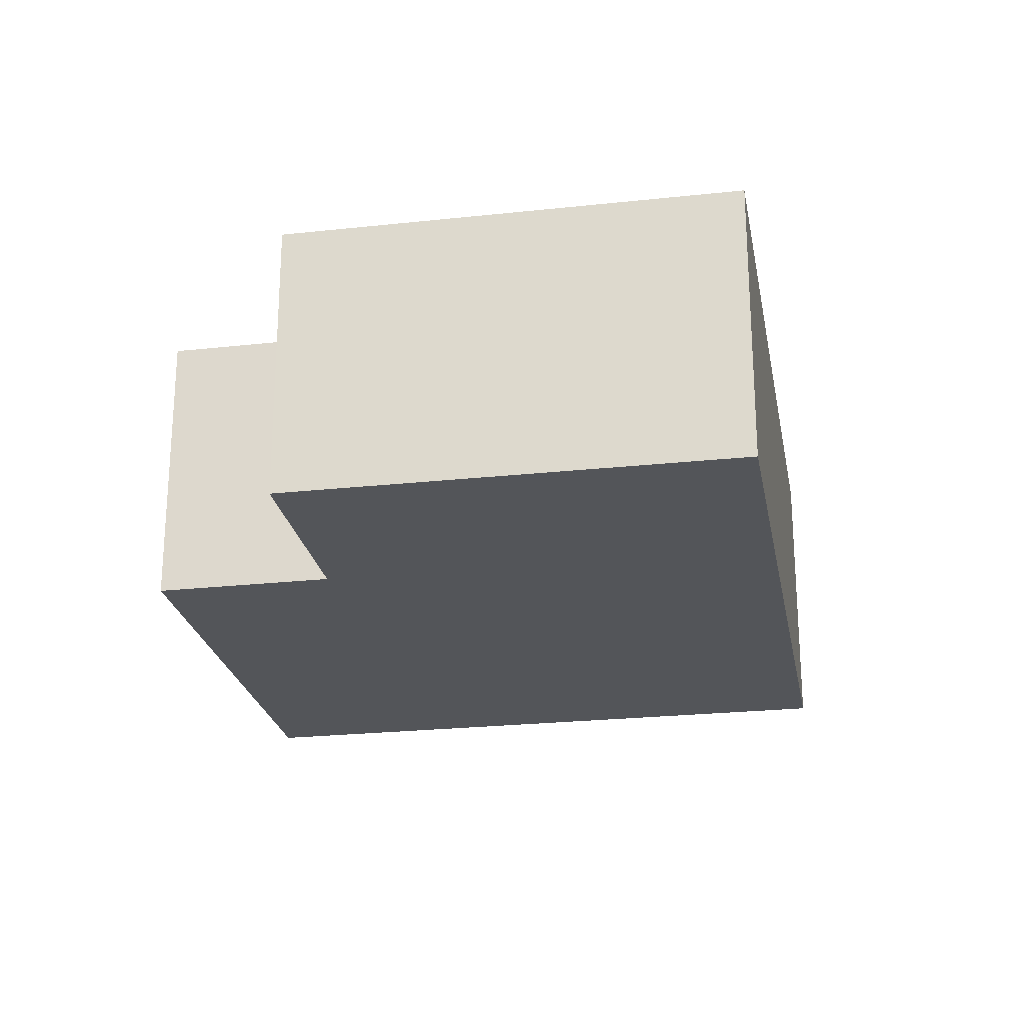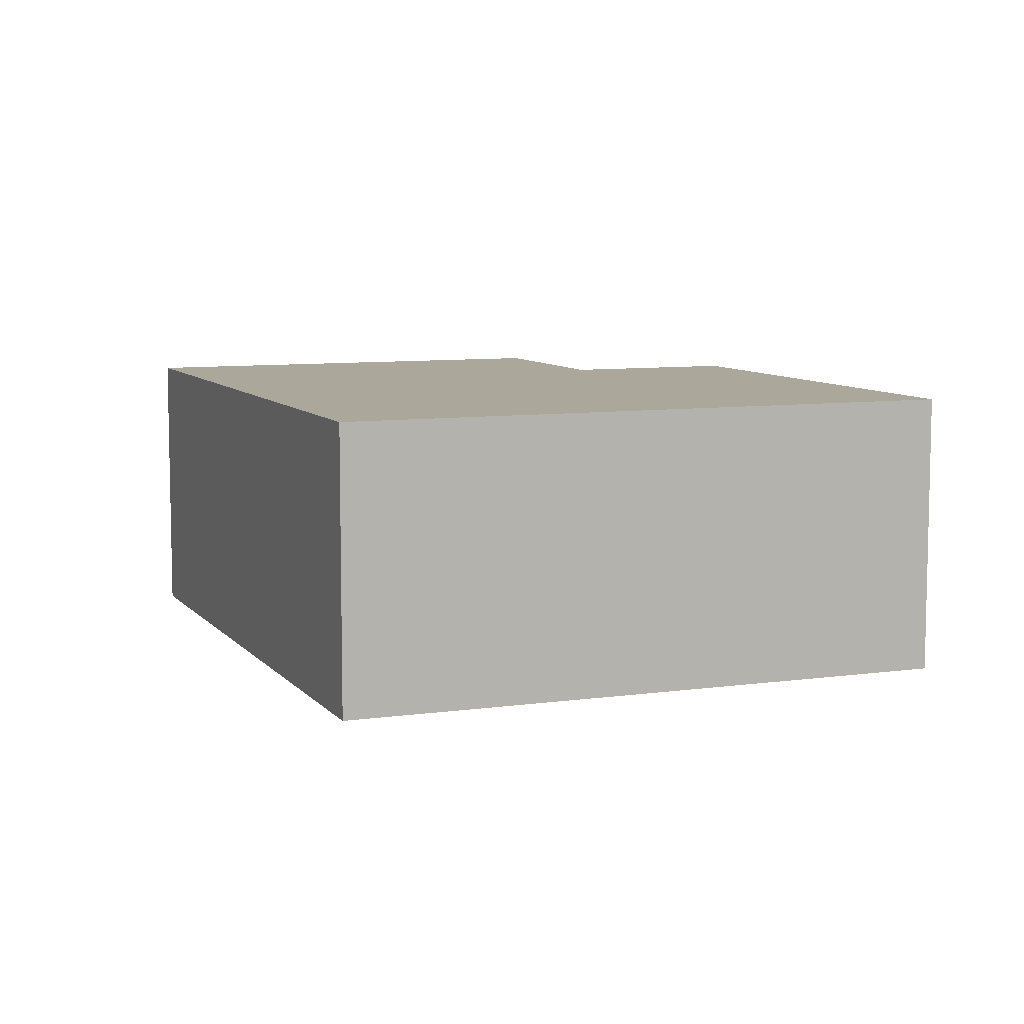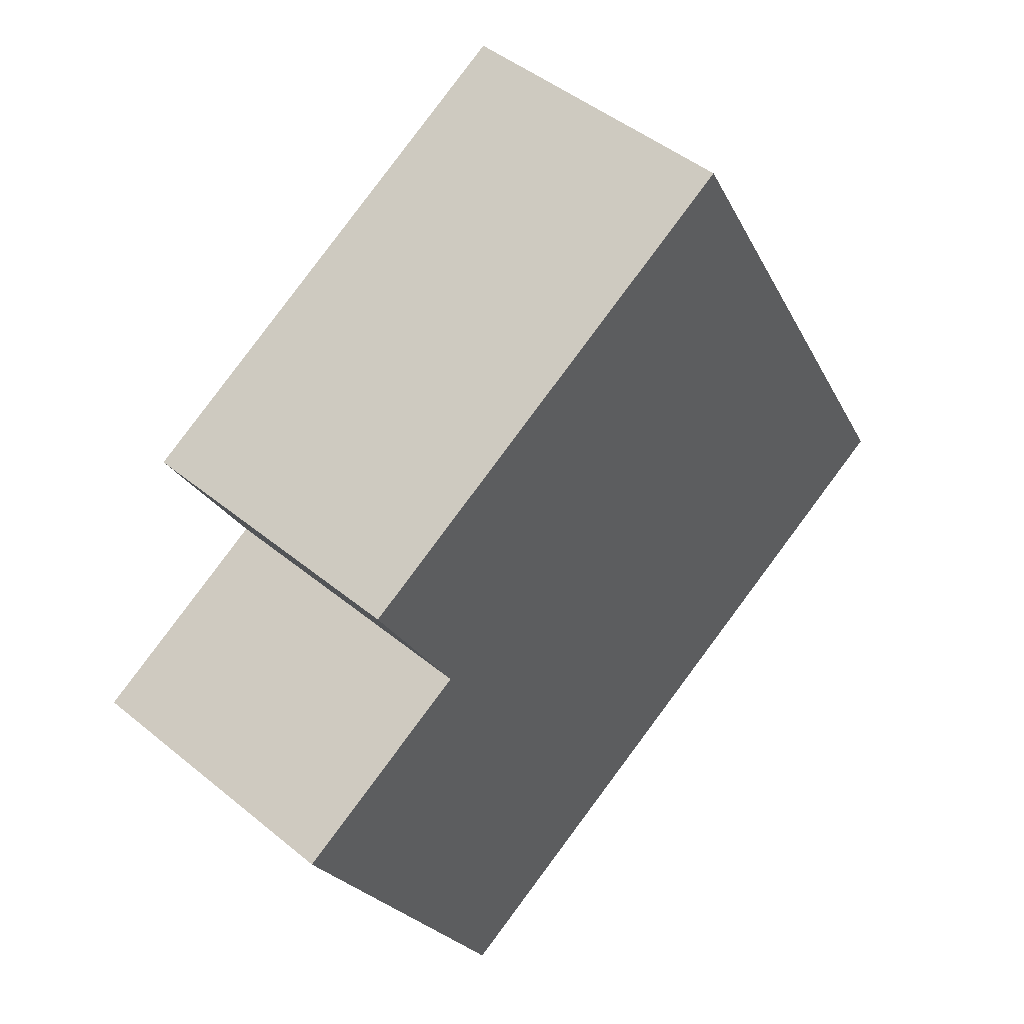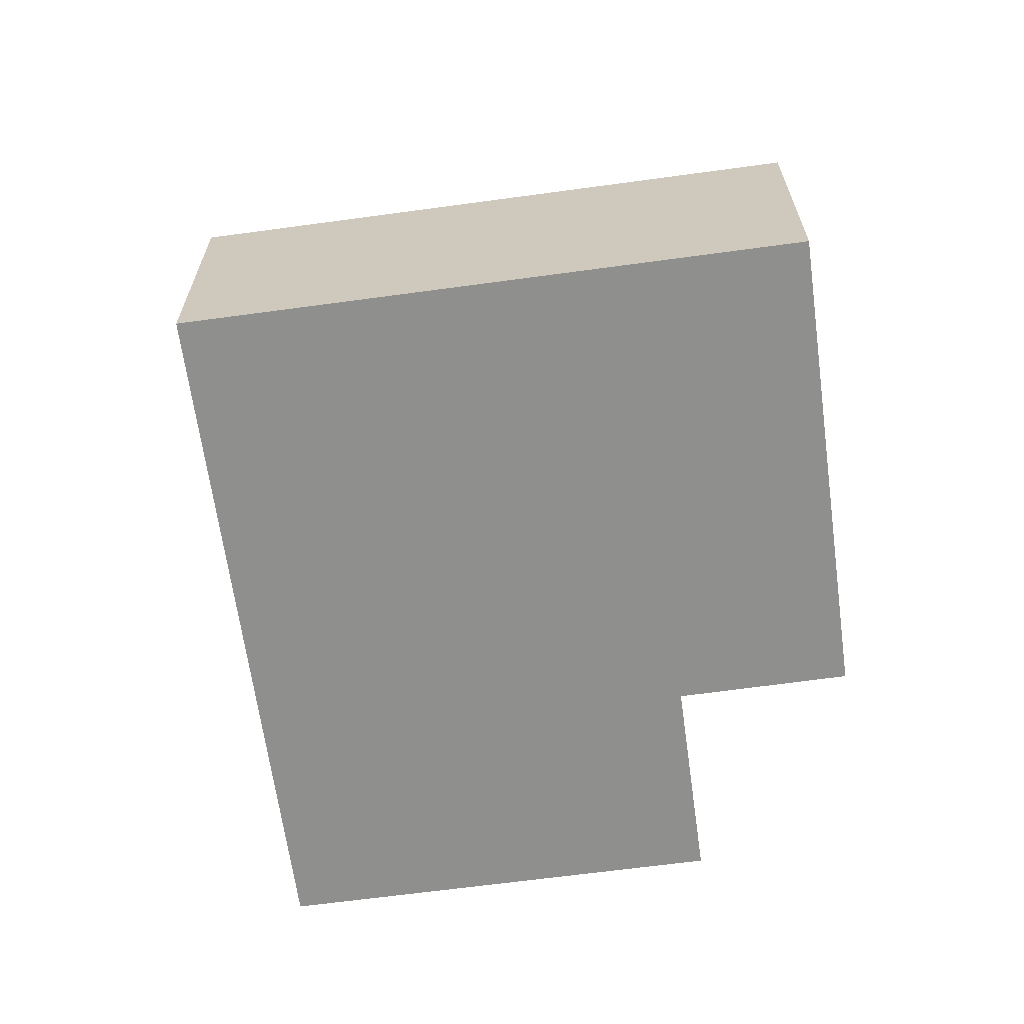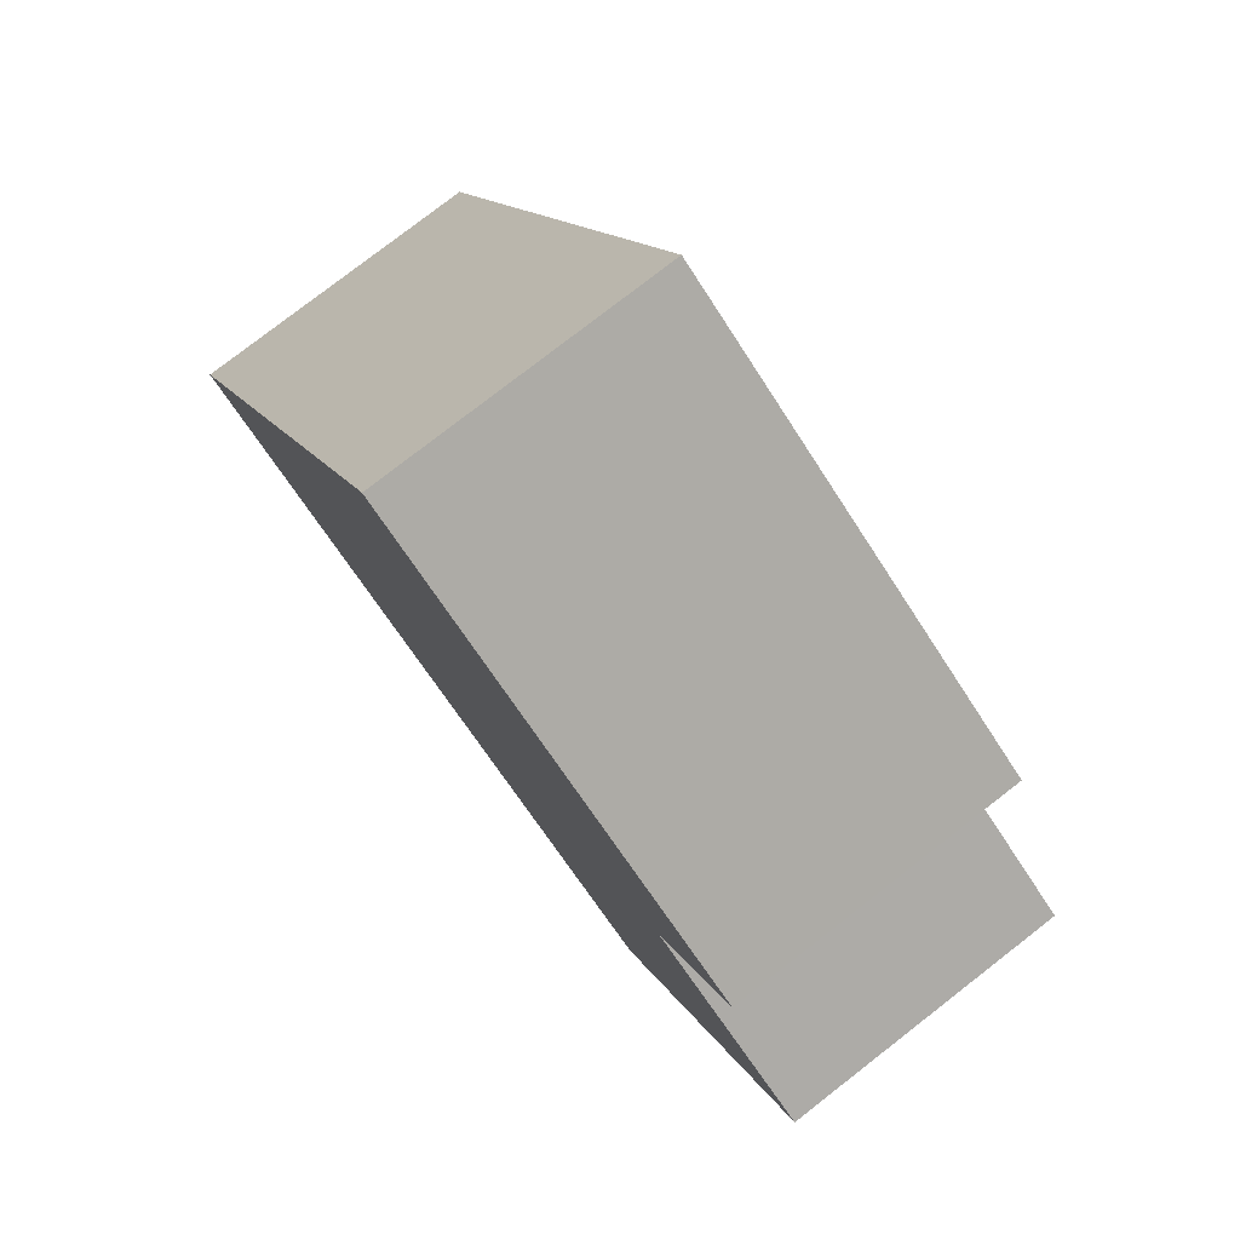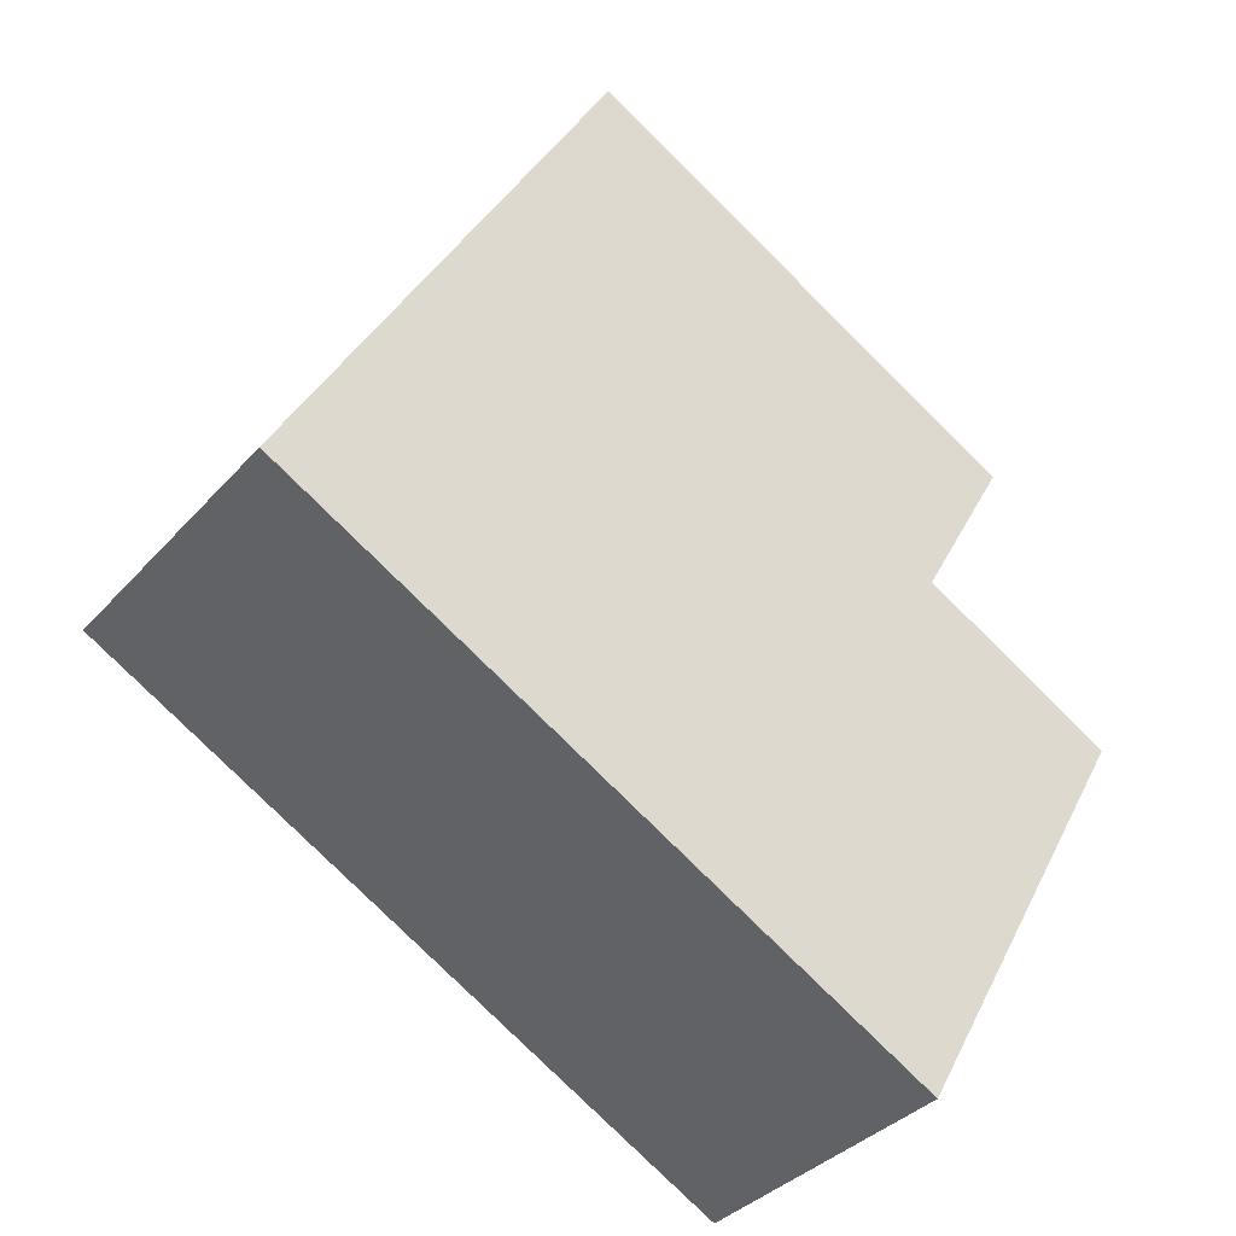
<metadata>
{"format":"obj","ext":"obj","renderer":"f3d","projection":"perspective","resolution":1024,"background":"white","views":[{"elev":-24.1,"azim":129.4,"up":"+Y"},{"elev":8.1,"azim":-82.4,"up":"+Y"},{"elev":46.2,"azim":133.2,"up":"+Z"},{"elev":-65.2,"azim":-53.0,"up":"+Y"},{"elev":78.8,"azim":52.2,"up":"+Z"},{"elev":-35.7,"azim":-35.4,"up":"+Z"}]}
</metadata>
<code>
v  7.722 3.523 -4.316
v  8.175 3.523 1.967
v  10.51 3.523 0.668
v  3.87 3.523 6.925
v  9.253 3.523 3.917
v  0 3.523 2.157e-16
v  10.51 -4.09e-17 0.668
v  7.722 2.643e-16 -4.316
v  9.253 -2.398e-16 3.917
v  8.175 -1.204e-16 1.967
v  0 0 0
v  3.87 -4.24e-16 6.925
g defaultobject
f 1 2 3
f 2 4 5
f 4 2 1
f 4 1 6
f 7 1 3
f 1 7 8
f 9 2 5
f 2 9 10
f 8 6 1
f 6 8 11
f 11 4 6
f 4 11 12
f 12 5 4
f 5 12 9
f 10 3 2
f 3 10 7
f 7 11 8
f 11 7 10
f 11 10 9
f 11 9 12

</code>
